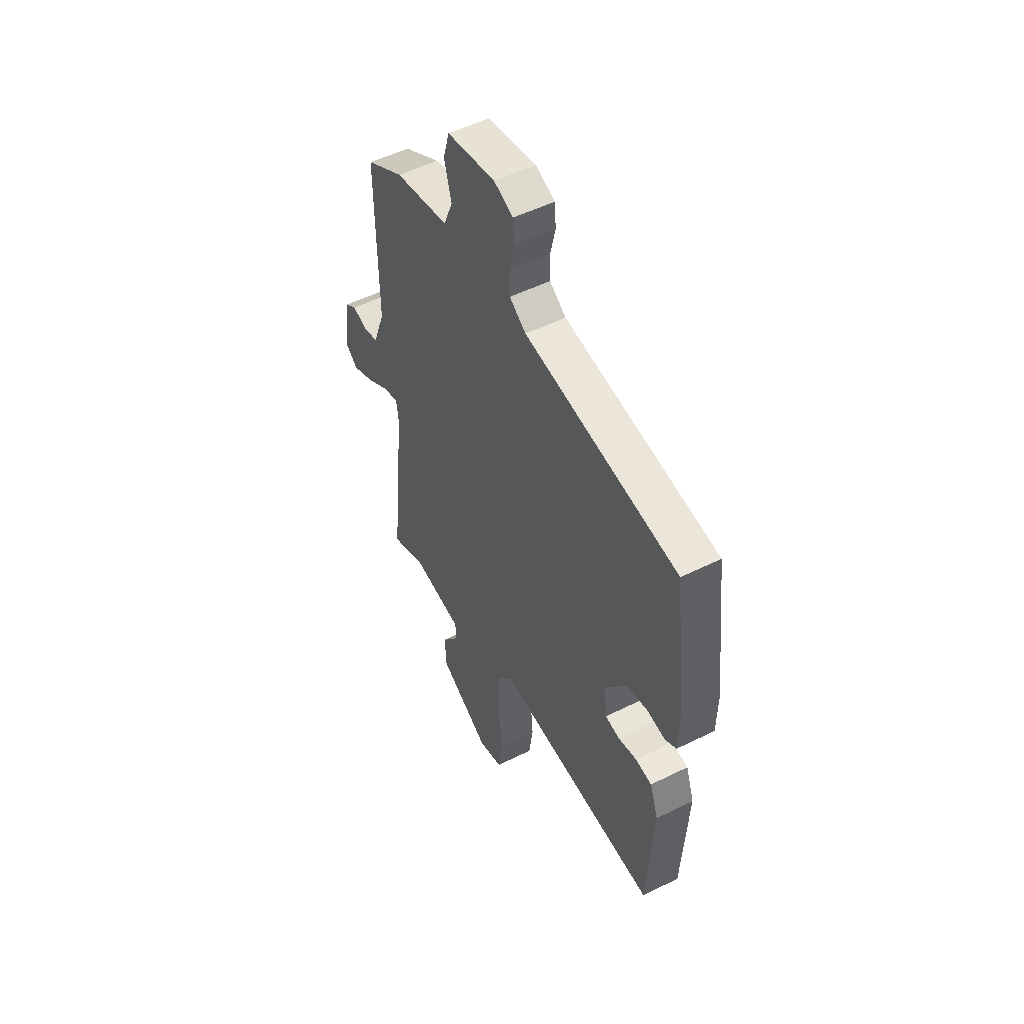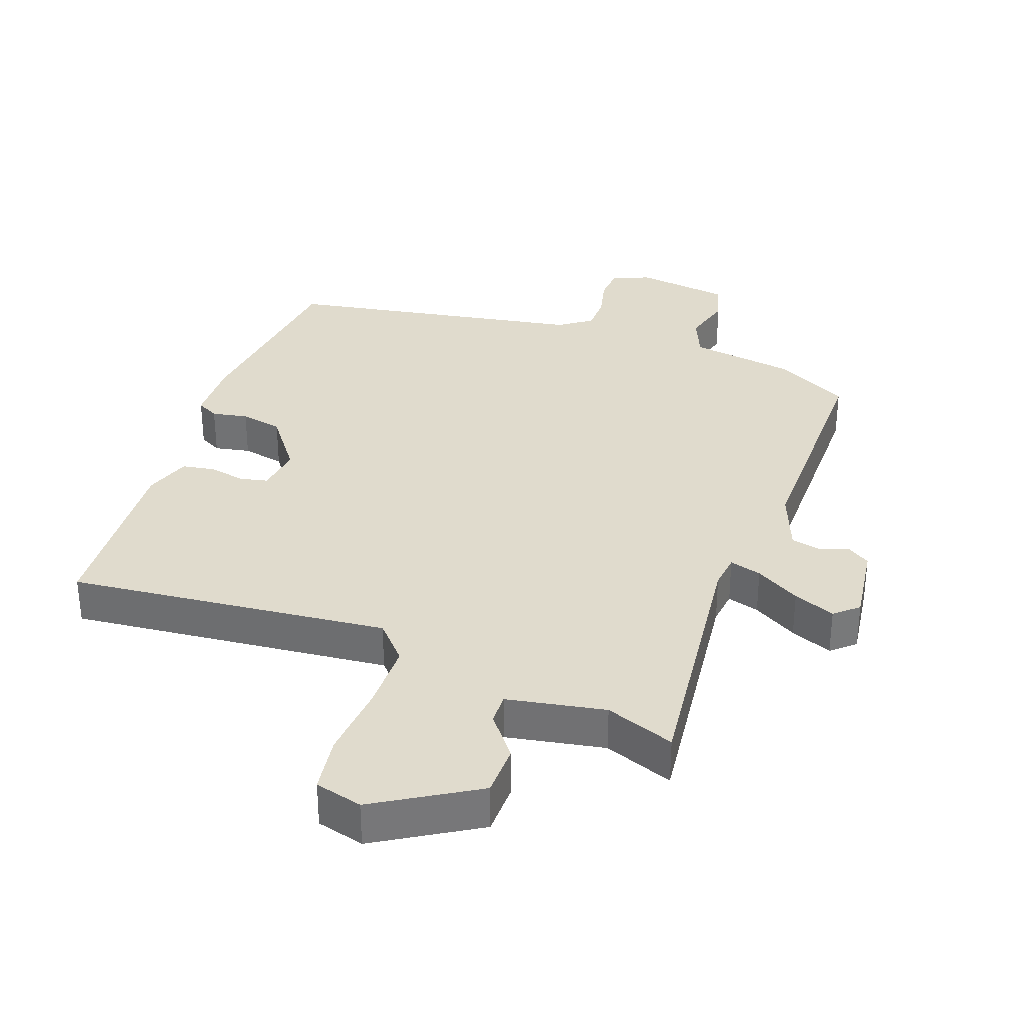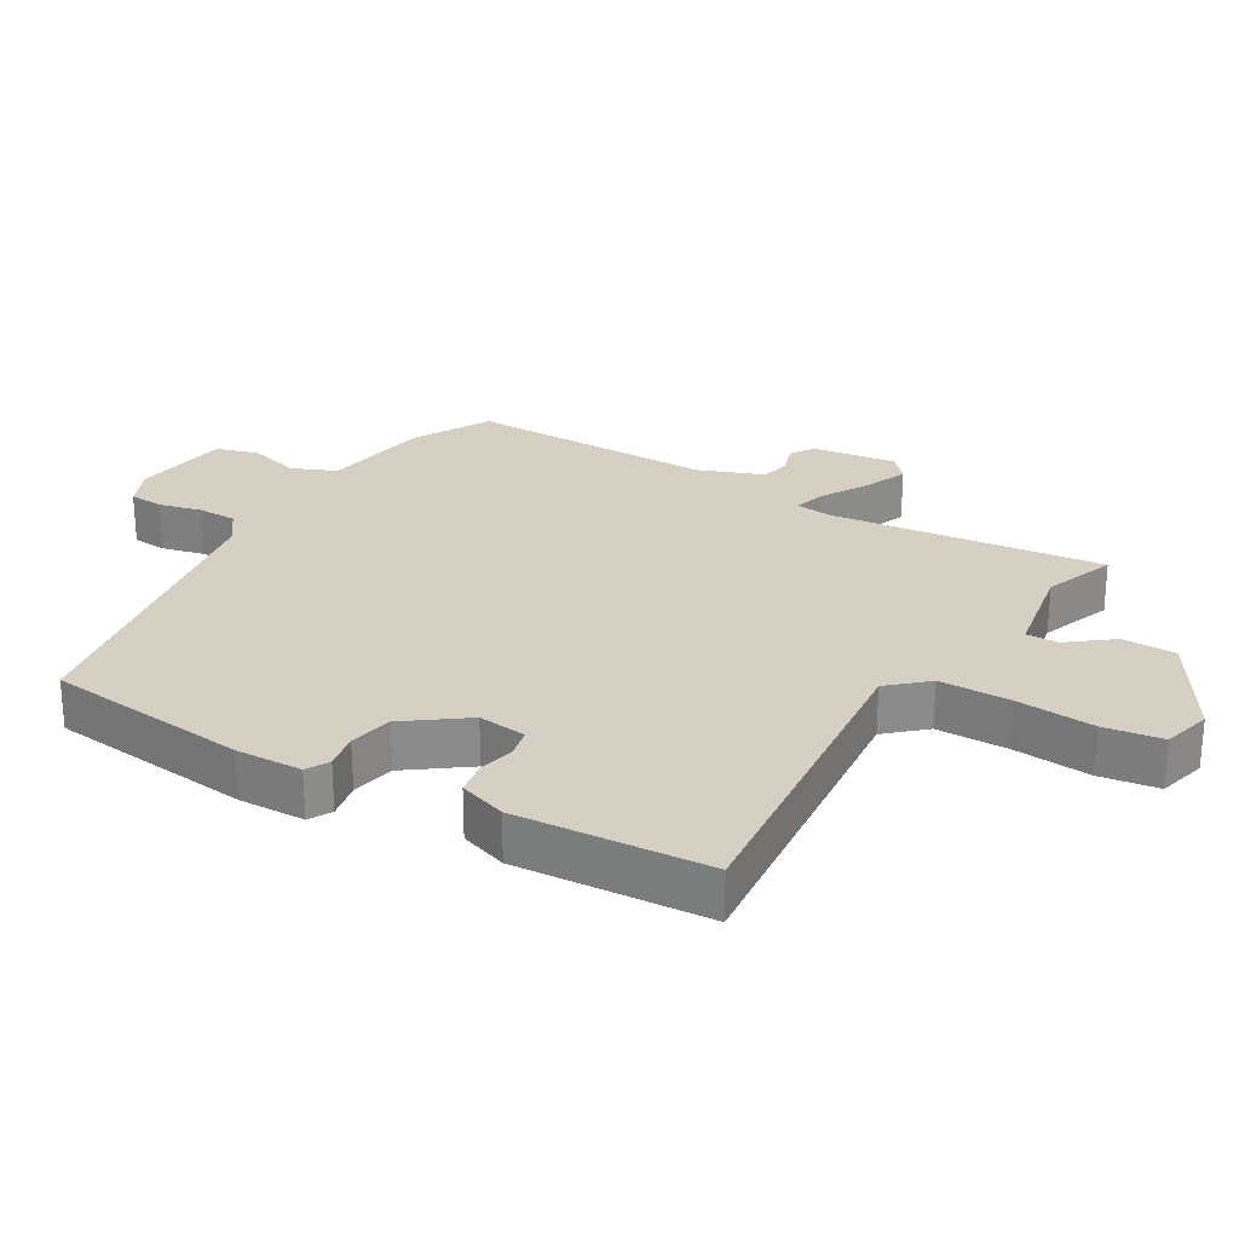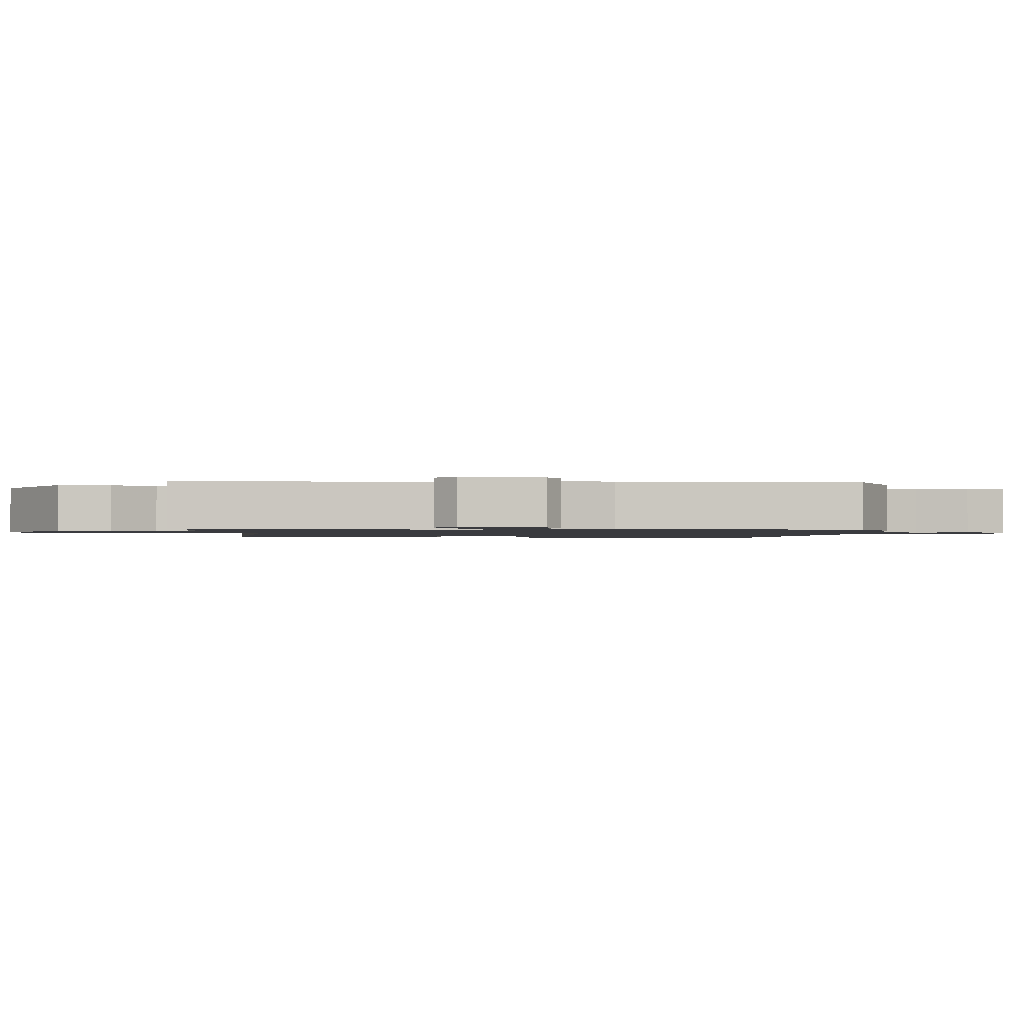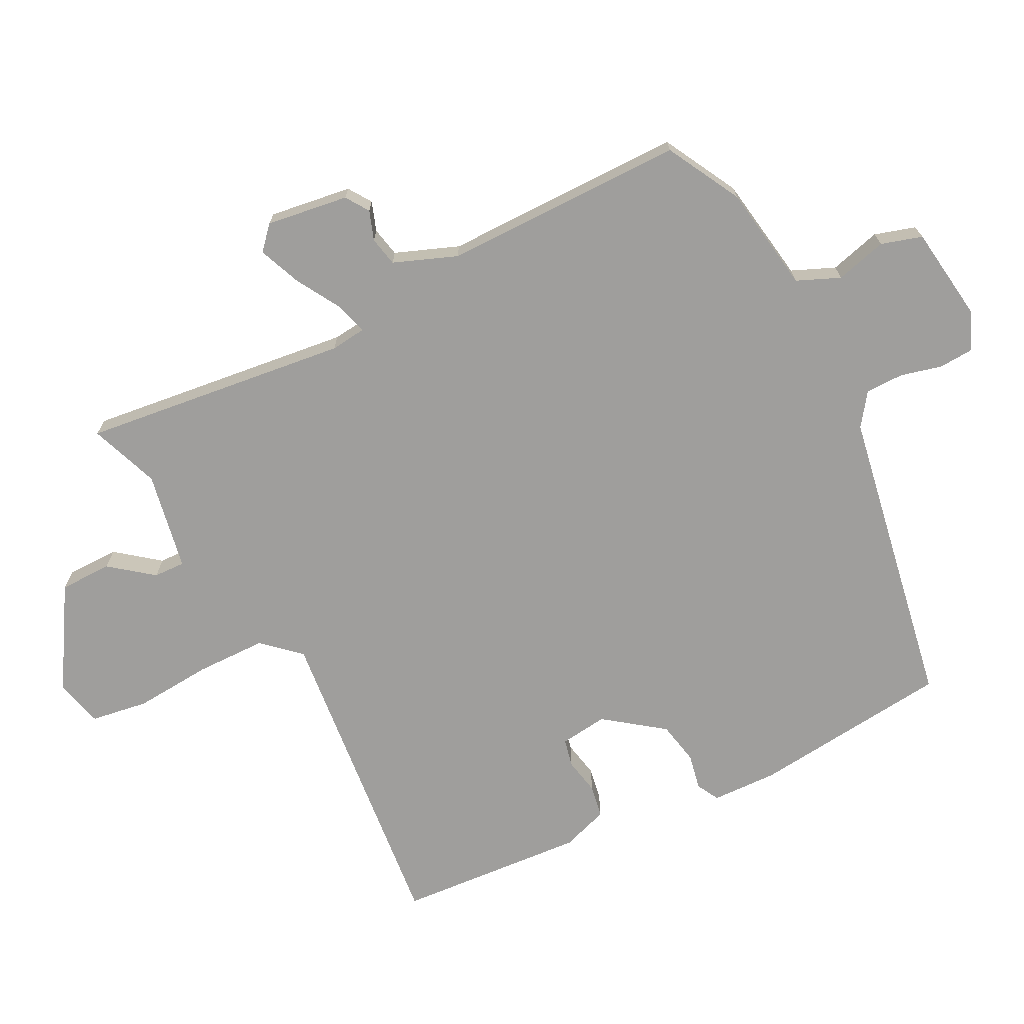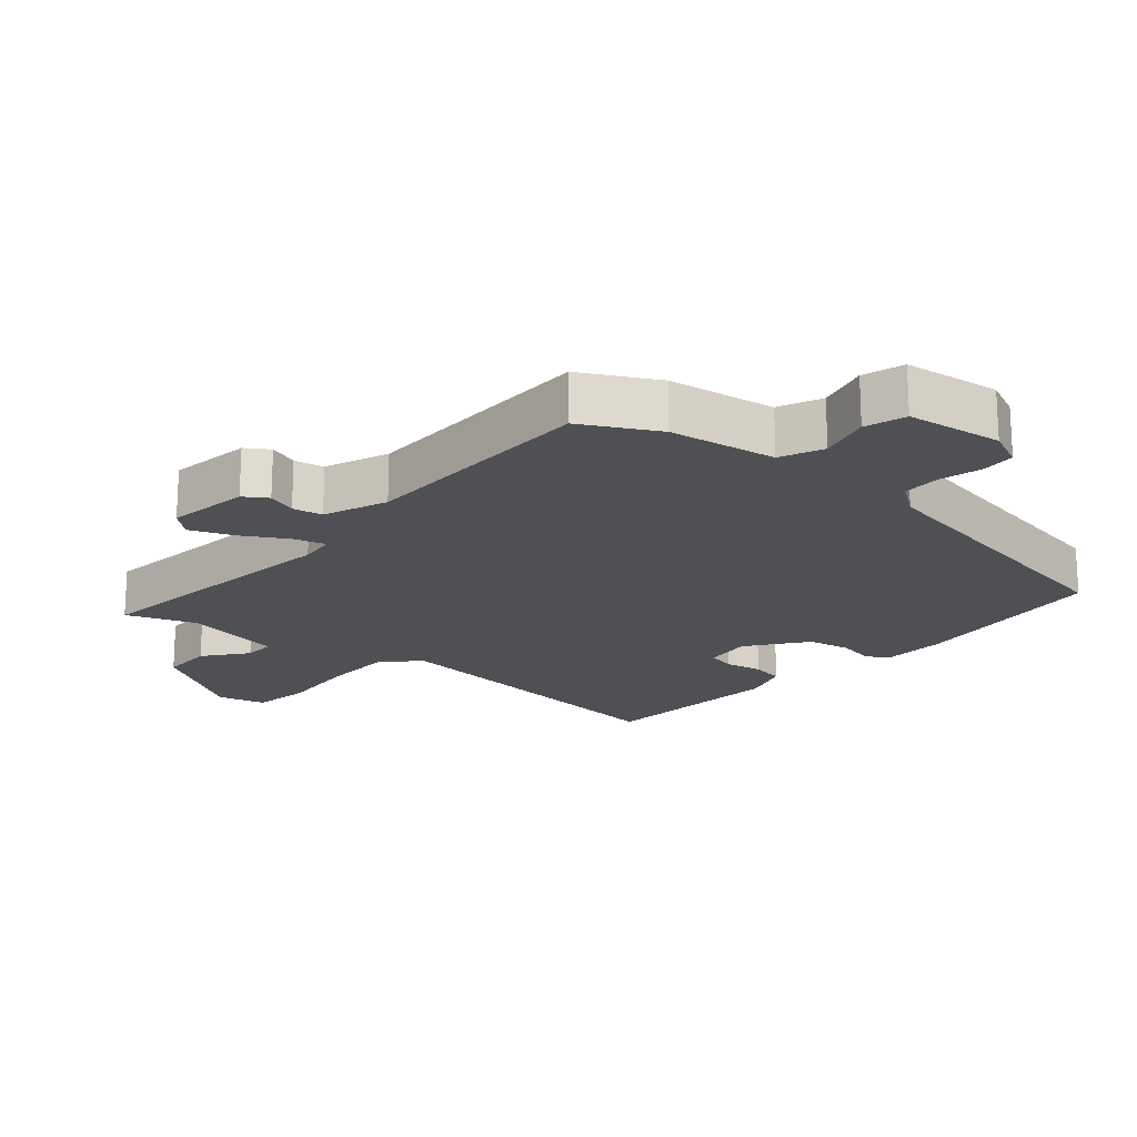
<metadata>
{"format":"obj","ext":"obj","renderer":"f3d","projection":"perspective","resolution":1024,"background":"white","views":[{"elev":51.3,"azim":61.5,"up":"+Z"},{"elev":33.2,"azim":-160.7,"up":"+Y"},{"elev":26.4,"azim":120.1,"up":"+Y"},{"elev":-1.3,"azim":-94.6,"up":"+Y"},{"elev":-71.0,"azim":-63.8,"up":"+Y"},{"elev":-19.1,"azim":-41.8,"up":"+Y"}]}
</metadata>
<code>
v 0.471 0.07 -0.499
v -0.022 0.07 -0.456
v -0.072 0.07 -0.513
v -0.072 0.07 -0.62
v -0.061 0.07 -0.738
v -0.073 0.07 -0.826
v -0.146 0.07 -0.846
v -0.301 0.07 -0.754
v -0.303 0.07 -0.674
v -0.253 0.07 -0.608
v -0.252 0.07 -0.56
v -0.403 0.07 -0.534
v -0.509 0.07 -0.575
v -0.466 0.07 -0.166
v -0.473 0.07 -0.112
v -0.522 0.07 -0.127
v -0.59 0.07 -0.168
v -0.654 0.07 -0.195
v -0.69 0.07 -0.164
v -0.674 0.07 -0.038
v -0.639 0.07 -0.014
v -0.594 0.07 -0.029
v -0.549 0.07 -0.019
v -0.513 0.07 0.078
v -0.518 0.07 0.448
v -0.405 0.07 0.511
v -0.242 0.07 0.539
v -0.215 0.07 0.605
v -0.237 0.07 0.683
v -0.219 0.07 0.746
v -0.073 0.07 0.768
v -0.015 0.07 0.743
v -0.011 0.07 0.691
v -0.026 0.07 0.627
v -0.025 0.07 0.569
v 0.025 0.07 0.534
v 0.488 0.07 0.458
v 0.525 0.07 0.152
v 0.523 0.07 0.052
v 0.489 0.07 0.033
v 0.434 0.07 0.043
v 0.369 0.07 0.029
v 0.304 0.07 -0.061
v 0.314 0.07 -0.134
v 0.357 0.07 -0.143
v 0.413 0.07 -0.131
v 0.463 0.07 -0.139
v 0.488 0.07 -0.21
v 0.471 0 -0.499
v -0.022 0 -0.456
v -0.072 0 -0.513
v -0.072 0 -0.62
v -0.061 0 -0.738
v -0.073 0 -0.826
v -0.146 0 -0.846
v -0.301 0 -0.754
v -0.303 0 -0.674
v -0.253 0 -0.608
v -0.252 0 -0.56
v -0.403 0 -0.534
v -0.509 0 -0.575
v -0.466 0 -0.166
v -0.473 0 -0.112
v -0.522 0 -0.127
v -0.59 0 -0.168
v -0.654 0 -0.195
v -0.69 0 -0.164
v -0.674 0 -0.038
v -0.639 0 -0.014
v -0.594 0 -0.029
v -0.549 0 -0.019
v -0.513 0 0.078
v -0.518 0 0.448
v -0.405 0 0.511
v -0.242 0 0.539
v -0.215 0 0.605
v -0.237 0 0.683
v -0.219 0 0.746
v -0.073 0 0.768
v -0.015 0 0.743
v -0.011 0 0.691
v -0.026 0 0.627
v -0.025 0 0.569
v 0.025 0 0.534
v 0.488 0 0.458
v 0.525 0 0.152
v 0.523 0 0.052
v 0.489 0 0.033
v 0.434 0 0.043
v 0.369 0 0.029
v 0.304 0 -0.061
v 0.314 0 -0.134
v 0.357 0 -0.143
v 0.413 0 -0.131
v 0.463 0 -0.139
v 0.488 0 -0.21
f 48 1 2
f 47 48 2
f 46 47 2
f 45 46 2
f 44 45 2
f 43 44 2
f 42 43 2 3
f 39 40 41
f 38 39 41
f 37 38 41
f 36 37 41
f 35 36 41 42
f 32 33 34
f 31 32 34
f 30 31 34
f 29 30 34
f 28 29 34
f 27 28 34 35
f 35 42 3
f 27 35 3
f 26 27 3
f 25 26 3
f 24 25 3
f 20 21 22
f 19 20 22
f 18 19 22
f 17 18 22
f 16 17 22
f 15 16 22 23
f 12 13 14
f 11 12 14 15
f 8 9 10
f 7 8 10
f 6 7 10
f 5 6 10
f 4 5 10
f 4 10 11
f 3 4 11 15
f 3 15 23 24
f 50 49 96
f 50 96 95
f 50 95 94
f 50 94 93
f 50 93 92
f 50 92 91
f 51 50 91 90
f 89 88 87
f 89 87 86
f 89 86 85
f 89 85 84
f 90 89 84 83
f 82 81 80
f 82 80 79
f 82 79 78
f 82 78 77
f 82 77 76
f 83 82 76 75
f 51 90 83
f 51 83 75
f 51 75 74
f 51 74 73
f 51 73 72
f 70 69 68
f 70 68 67
f 70 67 66
f 70 66 65
f 70 65 64
f 71 70 64 63
f 62 61 60
f 63 62 60 59
f 58 57 56
f 58 56 55
f 58 55 54
f 58 54 53
f 58 53 52
f 59 58 52
f 63 59 52 51
f 72 71 63 51
f 1 49 50 2
f 2 50 51 3
f 3 51 52 4
f 4 52 53 5
f 5 53 54 6
f 6 54 55 7
f 7 55 56 8
f 8 56 57 9
f 9 57 58 10
f 10 58 59 11
f 11 59 60 12
f 12 60 61 13
f 13 61 62 14
f 14 62 63 15
f 15 63 64 16
f 16 64 65 17
f 17 65 66 18
f 18 66 67 19
f 19 67 68 20
f 20 68 69 21
f 21 69 70 22
f 22 70 71 23
f 23 71 72 24
f 24 72 73 25
f 25 73 74 26
f 26 74 75 27
f 27 75 76 28
f 28 76 77 29
f 29 77 78 30
f 30 78 79 31
f 31 79 80 32
f 32 80 81 33
f 33 81 82 34
f 34 82 83 35
f 35 83 84 36
f 36 84 85 37
f 37 85 86 38
f 38 86 87 39
f 39 87 88 40
f 40 88 89 41
f 41 89 90 42
f 42 90 91 43
f 43 91 92 44
f 44 92 93 45
f 45 93 94 46
f 46 94 95 47
f 47 95 96 48
f 48 96 49 1

</code>
